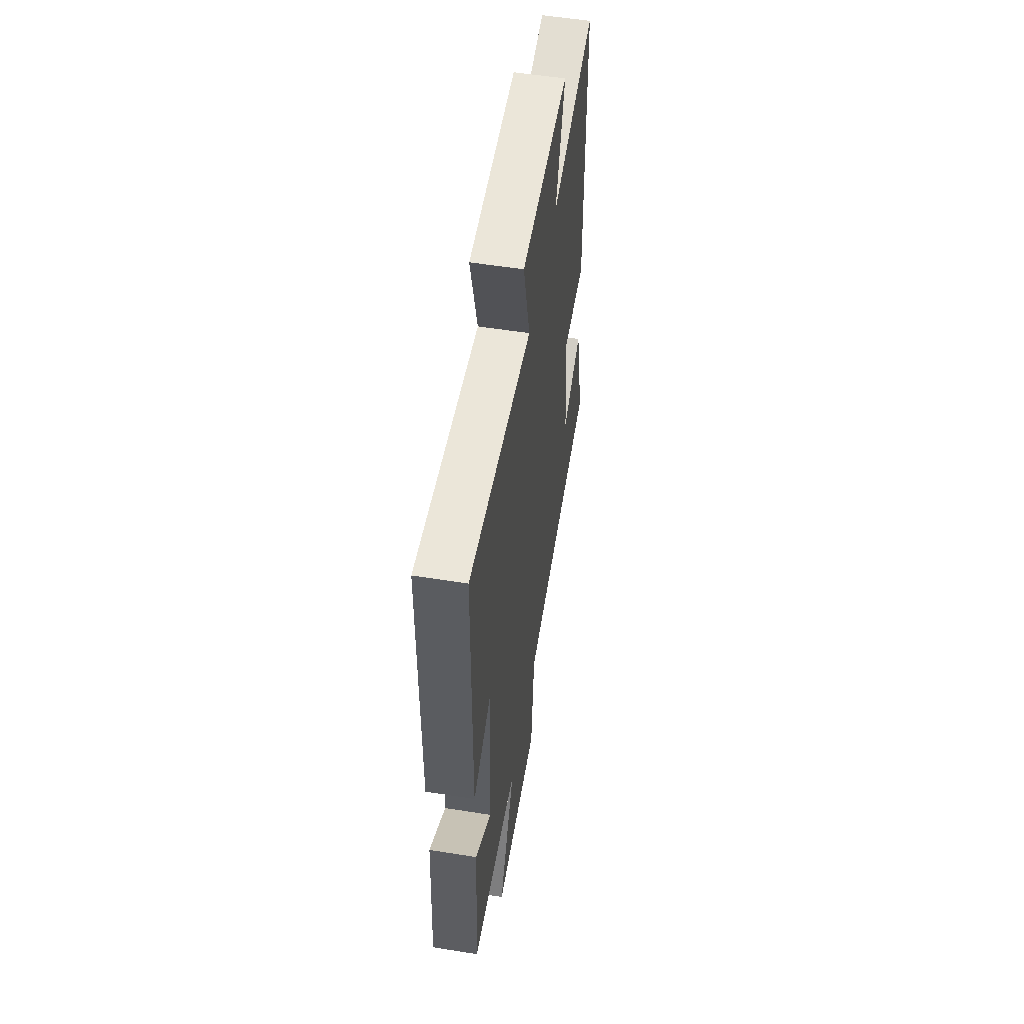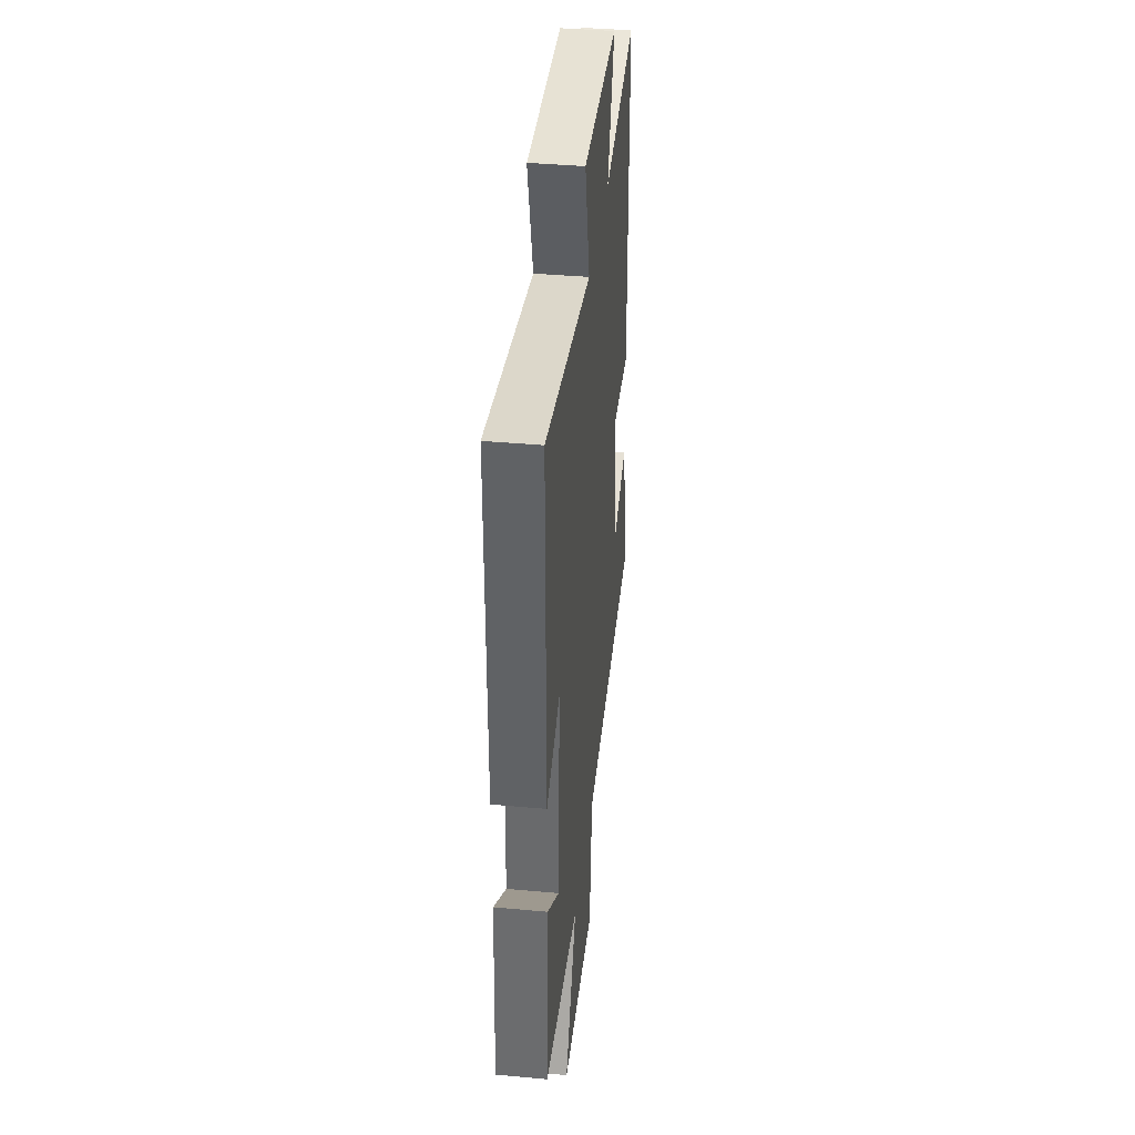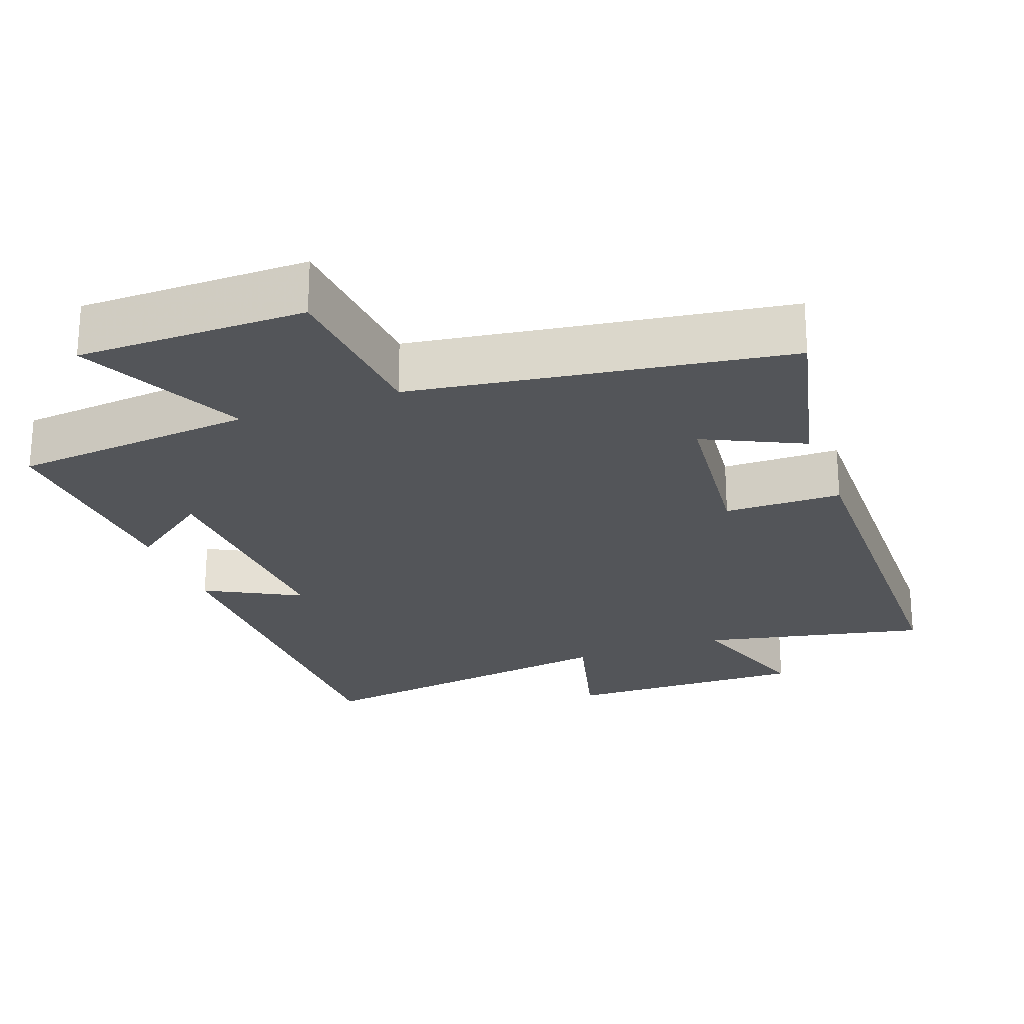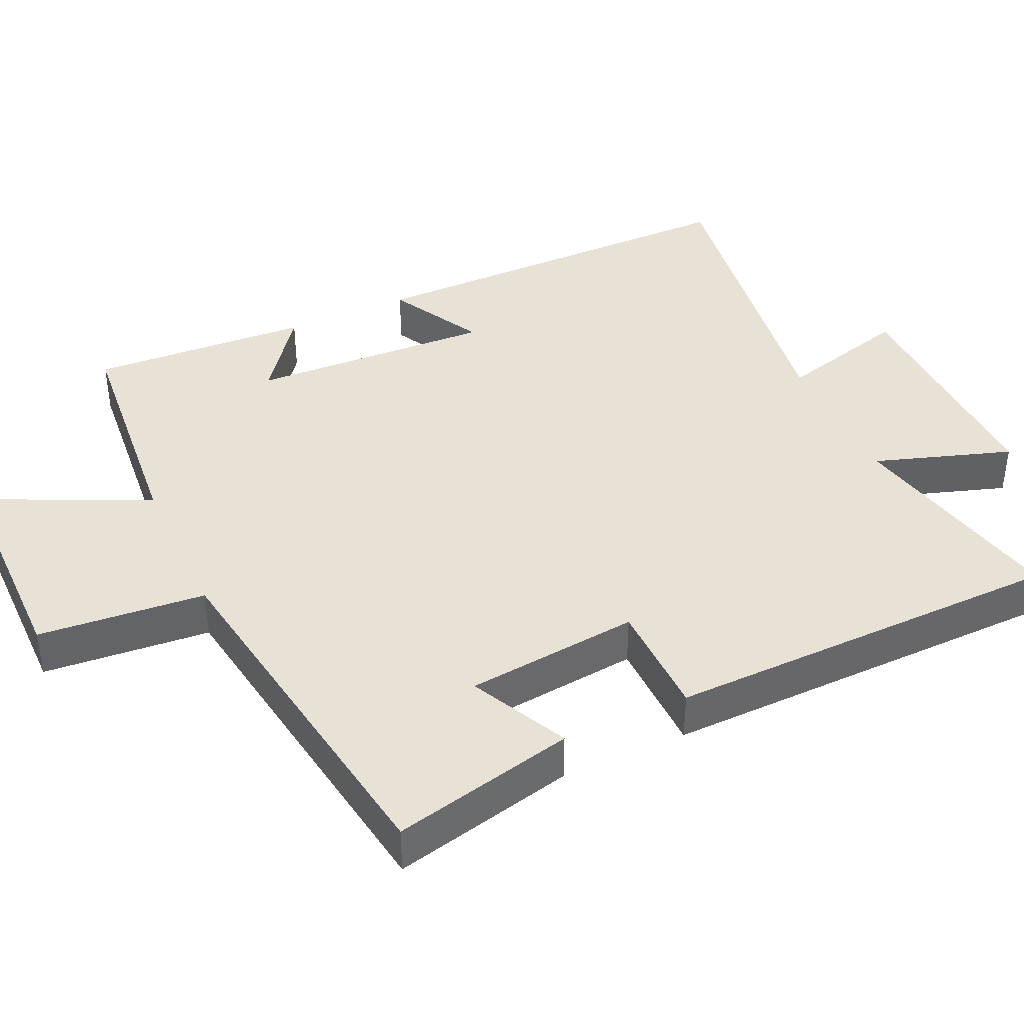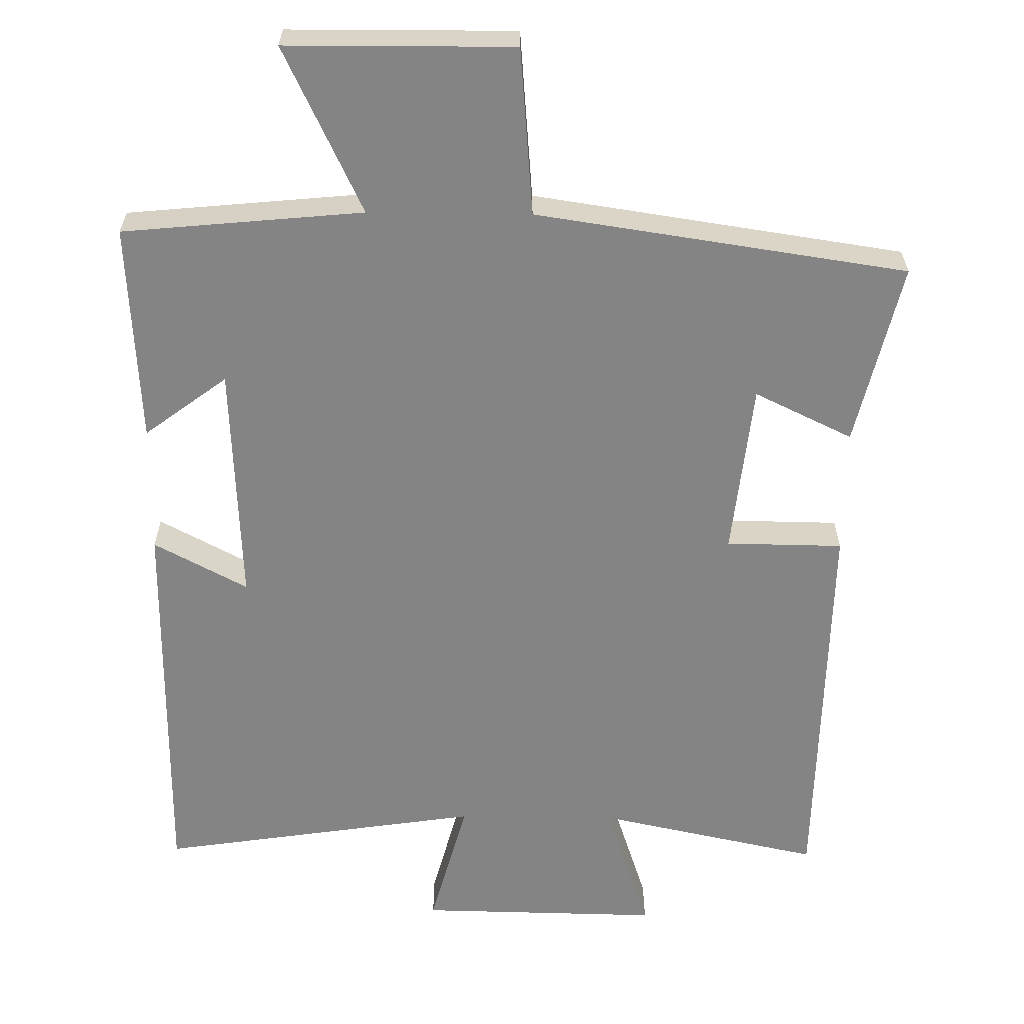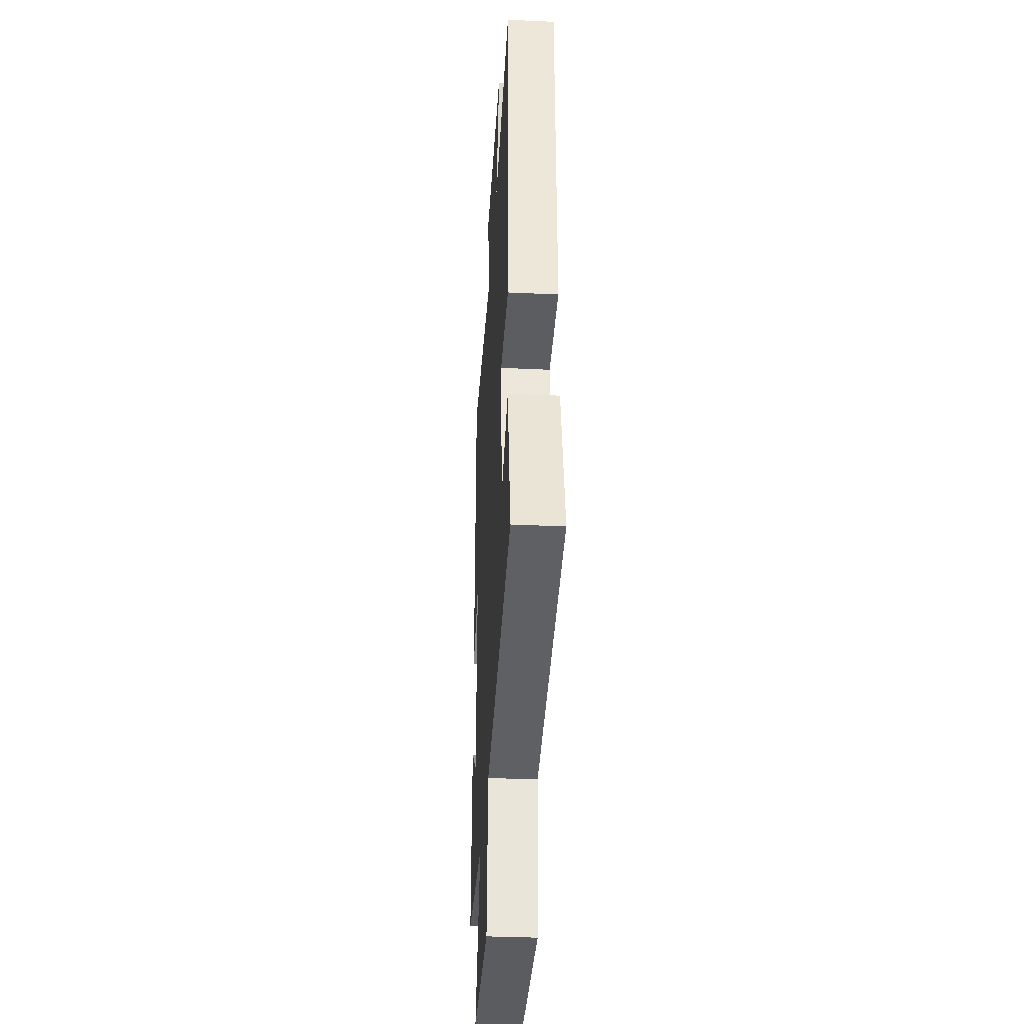
<metadata>
{"format":"obj","ext":"obj","renderer":"f3d","projection":"perspective","resolution":1024,"background":"white","views":[{"elev":55.0,"azim":99.6,"up":"+Z"},{"elev":38.9,"azim":96.6,"up":"+Z"},{"elev":-24.0,"azim":-159.7,"up":"+Y"},{"elev":40.1,"azim":-114.8,"up":"+Y"},{"elev":-61.4,"azim":179.3,"up":"+Y"},{"elev":-35.3,"azim":-93.5,"up":"+Z"}]}
</metadata>
<code>
v -0.491 0.07 0.567
v -0.179 0.07 0.5
v -0.242 0.07 0.69
v 0.096 0.07 0.684
v 0.047 0.07 0.5
v 0.498 0.07 0.568
v 0.5 0.07 0.02
v 0.369 0.07 0.09
v 0.385 0.07 -0.248
v 0.5 0.07 -0.162
v 0.518 0.07 -0.468
v 0.183 0.07 -0.5
v 0.293 0.07 -0.731
v -0.023 0.07 -0.733
v -0.043 0.07 -0.5
v -0.56 0.07 -0.423
v -0.5 0.07 -0.168
v -0.363 0.07 -0.234
v -0.337 0.07 0.008
v -0.5 0.07 0.01
v -0.491 0 0.567
v -0.179 0 0.5
v -0.242 0 0.69
v 0.096 0 0.684
v 0.047 0 0.5
v 0.498 0 0.568
v 0.5 0 0.02
v 0.369 0 0.09
v 0.385 0 -0.248
v 0.5 0 -0.162
v 0.518 0 -0.468
v 0.183 0 -0.5
v 0.293 0 -0.731
v -0.023 0 -0.733
v -0.043 0 -0.5
v -0.56 0 -0.423
v -0.5 0 -0.168
v -0.363 0 -0.234
v -0.337 0 0.008
v -0.5 0 0.01
f 19 20 1 2
f 18 19 2
f 15 16 17 18
f 15 18 2
f 12 13 14 15
f 12 15 2
f 9 10 11 12
f 12 2 3
f 9 12 3
f 8 9 3
f 5 6 7 8
f 5 8 3
f 3 4 5
f 22 21 40 39
f 22 39 38
f 38 37 36 35
f 22 38 35
f 35 34 33 32
f 22 35 32
f 32 31 30 29
f 23 22 32
f 23 32 29
f 23 29 28
f 28 27 26 25
f 23 28 25
f 25 24 23
f 1 21 22 2
f 2 22 23 3
f 3 23 24 4
f 4 24 25 5
f 5 25 26 6
f 6 26 27 7
f 7 27 28 8
f 8 28 29 9
f 9 29 30 10
f 10 30 31 11
f 11 31 32 12
f 12 32 33 13
f 13 33 34 14
f 14 34 35 15
f 15 35 36 16
f 16 36 37 17
f 17 37 38 18
f 18 38 39 19
f 19 39 40 20
f 20 40 21 1

</code>
